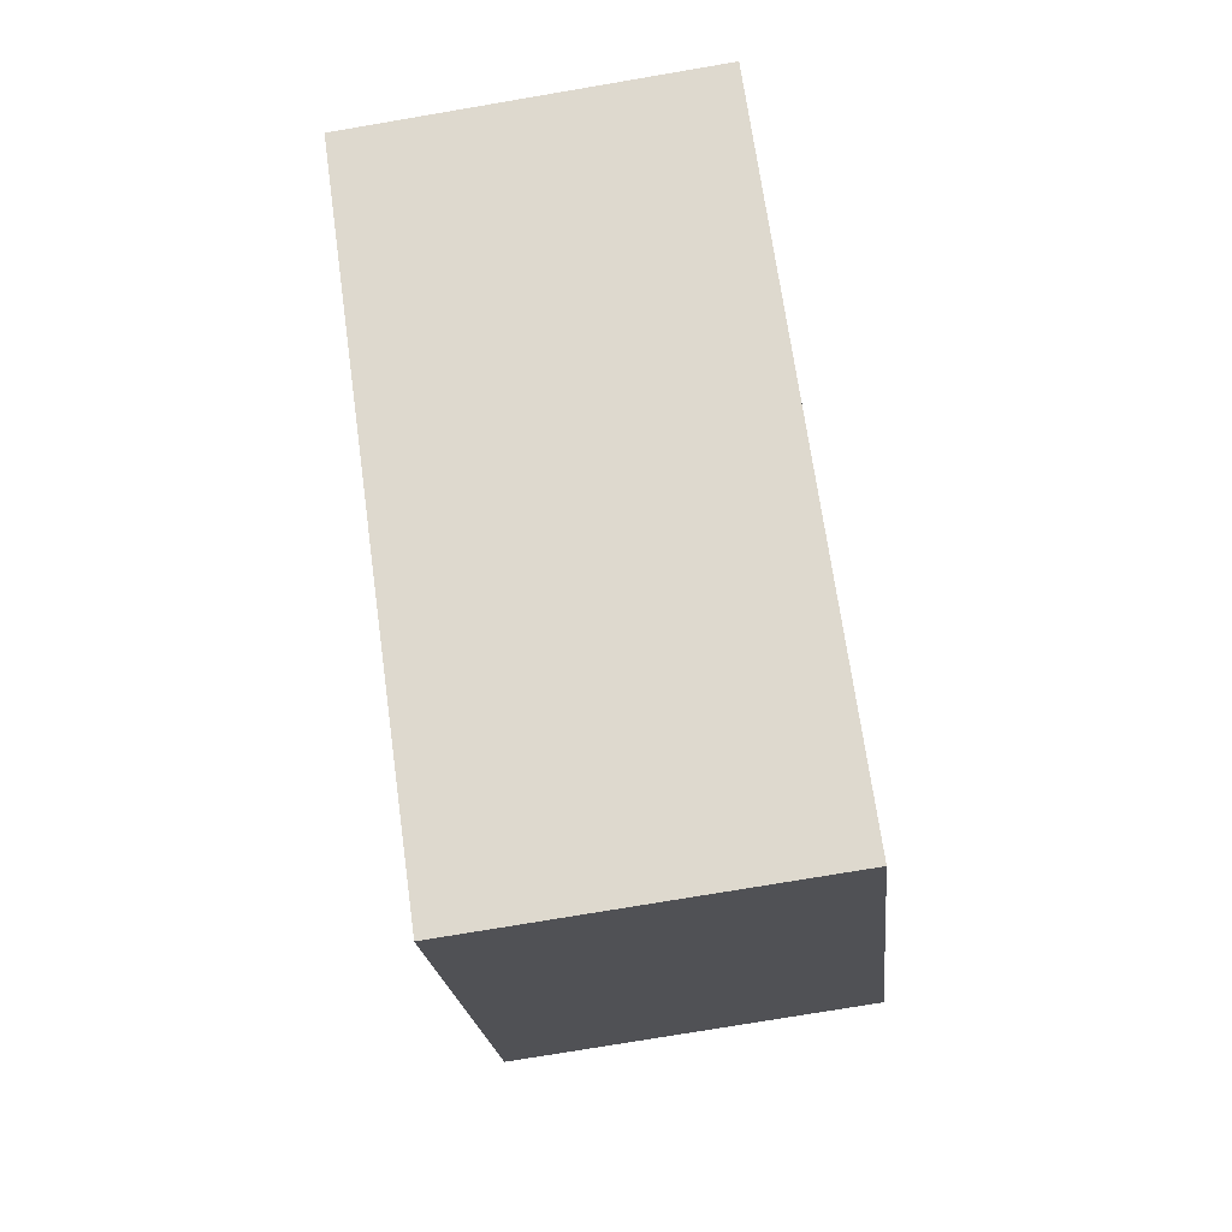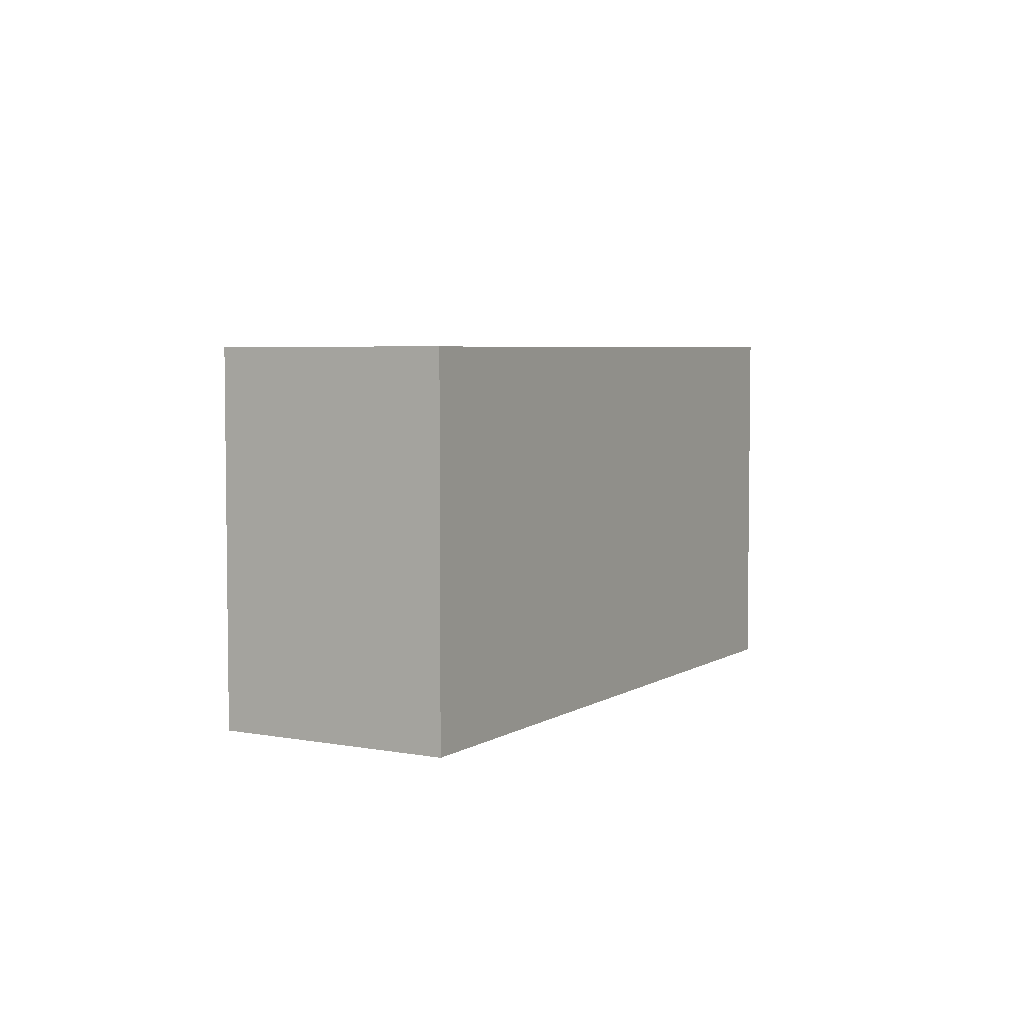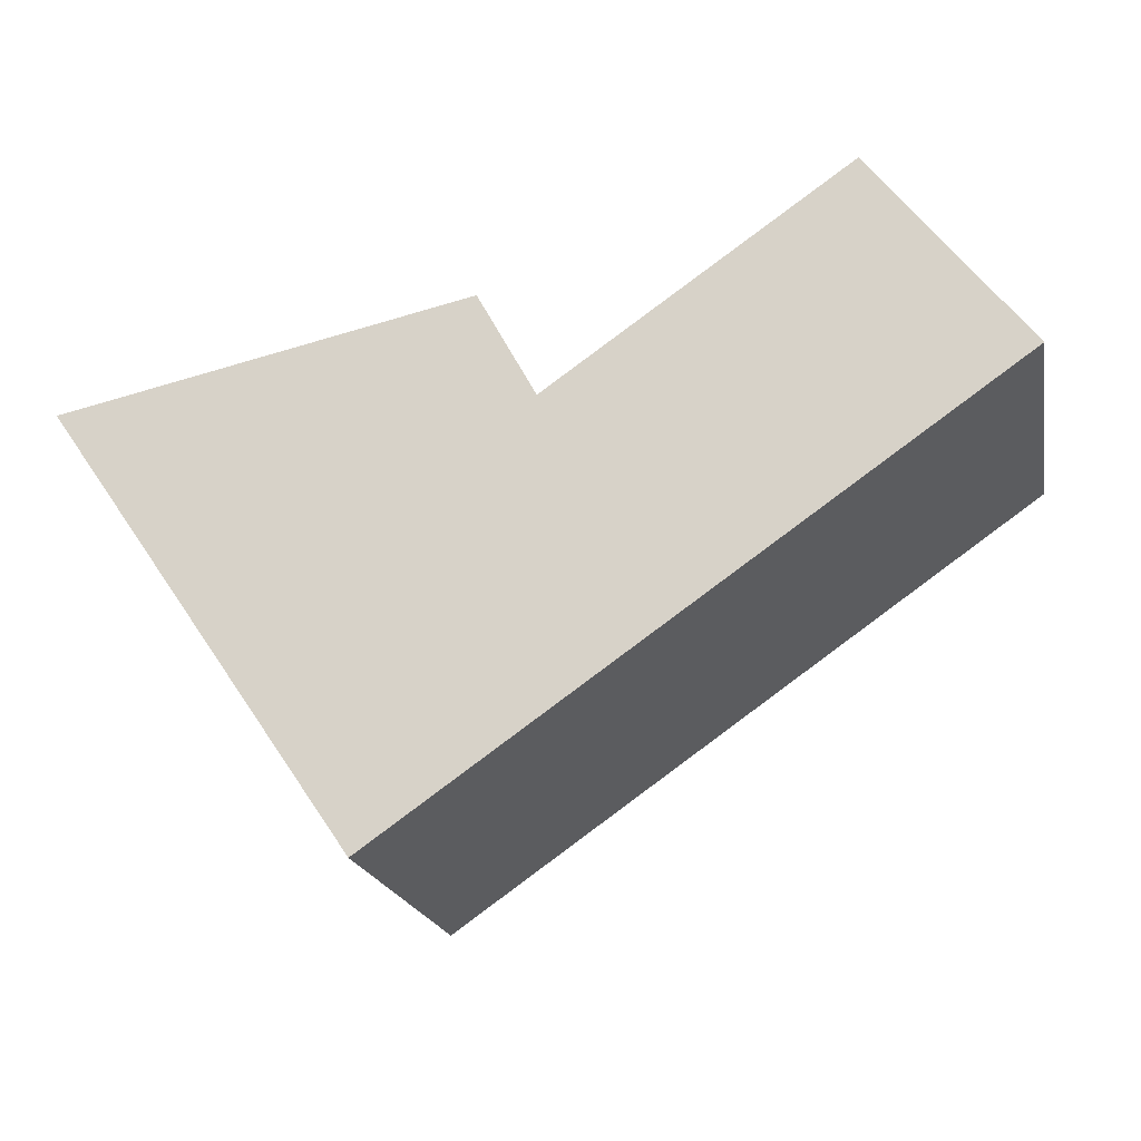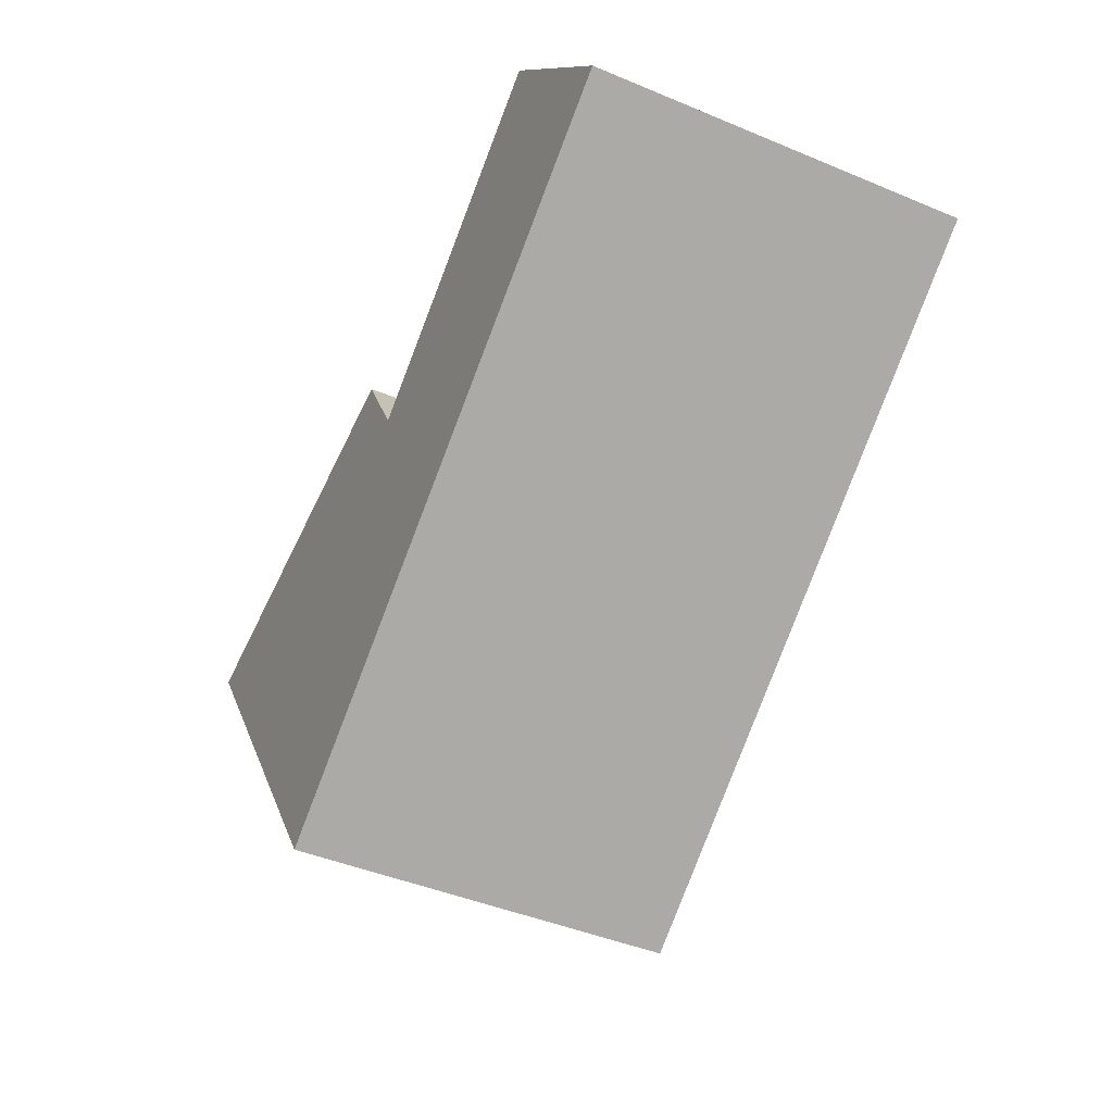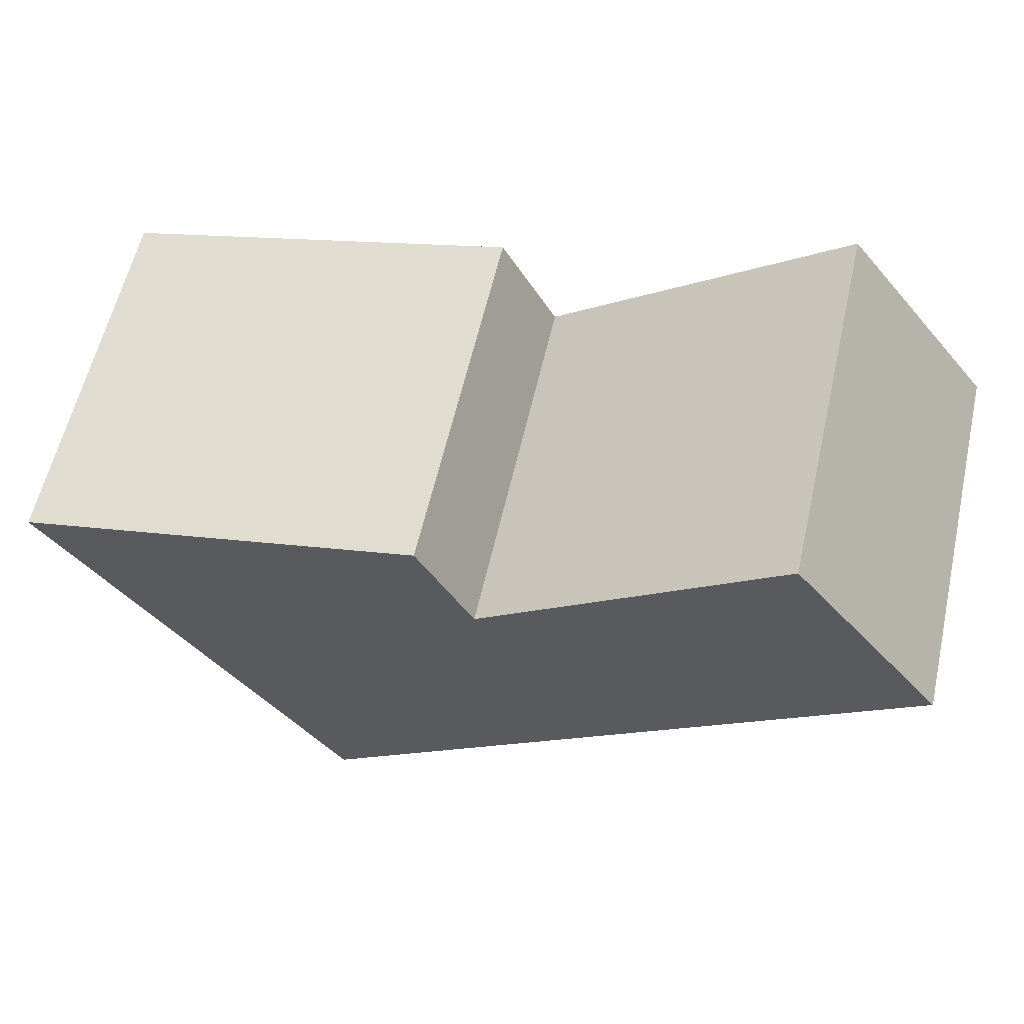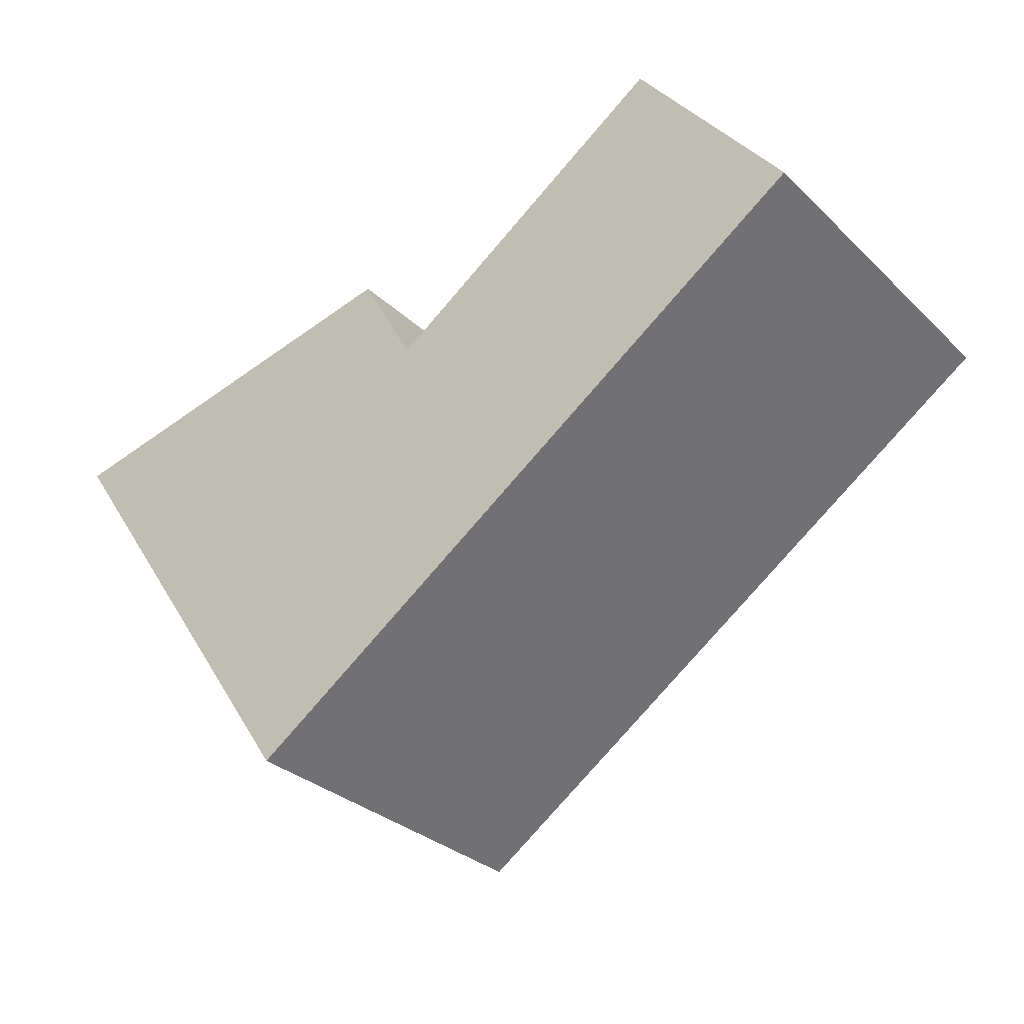
<metadata>
{"format":"obj","ext":"obj","renderer":"f3d","projection":"perspective","resolution":1024,"background":"white","views":[{"elev":-76.2,"azim":99.6,"up":"+Z"},{"elev":4.7,"azim":83.6,"up":"+Y"},{"elev":-19.1,"azim":10.7,"up":"+Z"},{"elev":-44.1,"azim":63.9,"up":"+Z"},{"elev":59.2,"azim":12.8,"up":"+Z"},{"elev":-30.4,"azim":36.7,"up":"+Z"}]}
</metadata>
<code>
v  7.643 3.74 1.789
v  7.16 3.74 1.682
v  7.525 3.74 1.941
v  9.047 3.74 -0.018
v  4.569 3.74 -0.153
v  2.954 3.74 -4.302
v  0 3.74 2.29e-16
v  4.002 3.74 0.883
v  4.002 -5.407e-17 0.883
v  4.569 9.369e-18 -0.153
v  7.525 -1.189e-16 1.941
v  9.047 1.102e-18 -0.018
v  7.643 -1.095e-16 1.789
v  7.16 -1.03e-16 1.682
v  2.954 2.634e-16 -4.302
v  0 0 0
g defaultobject
f 1 2 3
f 2 1 4
f 2 4 5
f 5 4 6
f 5 6 7
f 7 8 5
f 9 5 8
f 5 9 10
f 11 1 3
f 1 11 4
f 4 11 12
f 12 11 13
f 10 2 5
f 2 10 3
f 3 10 11
f 11 10 14
f 12 6 4
f 6 12 15
f 15 7 6
f 7 15 16
f 16 8 7
f 8 16 9
f 12 13 15
f 11 15 13
f 14 15 11
f 10 15 14
f 16 15 10
f 10 9 16

</code>
